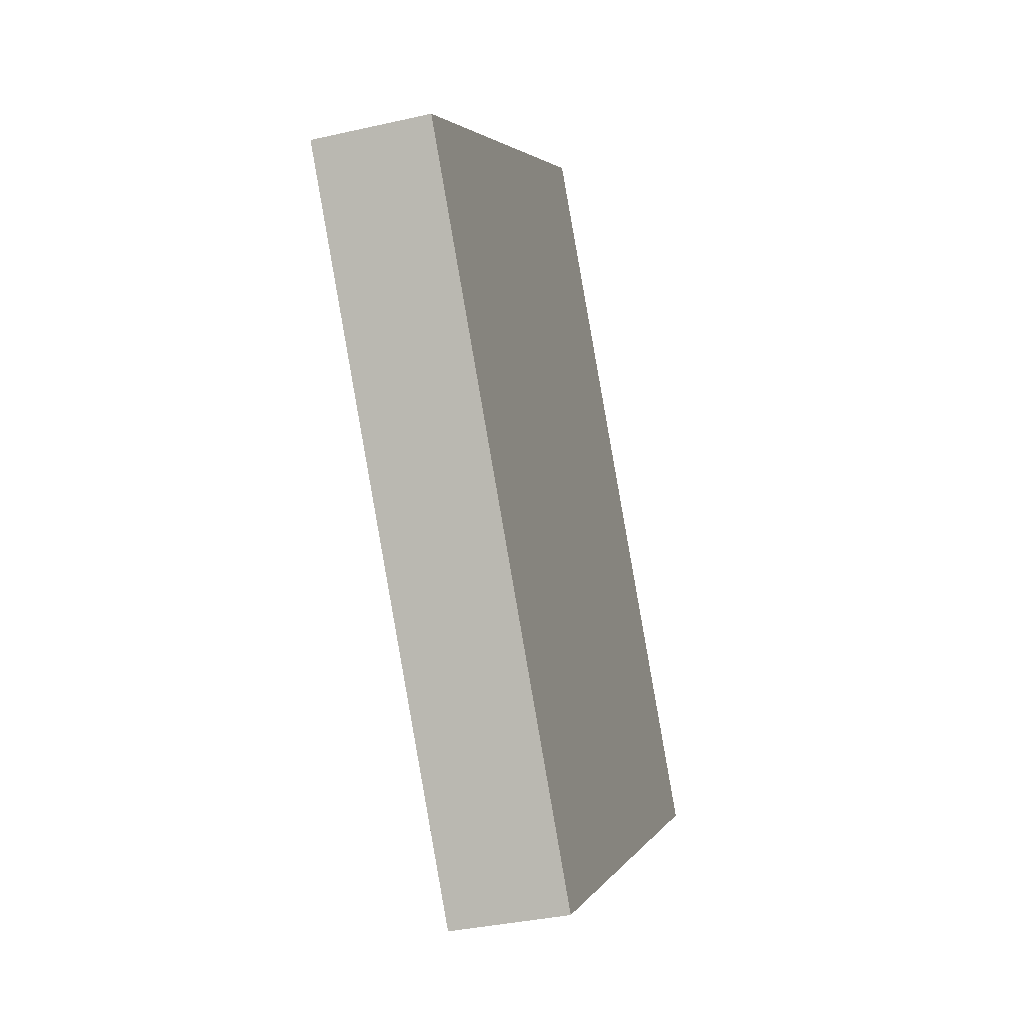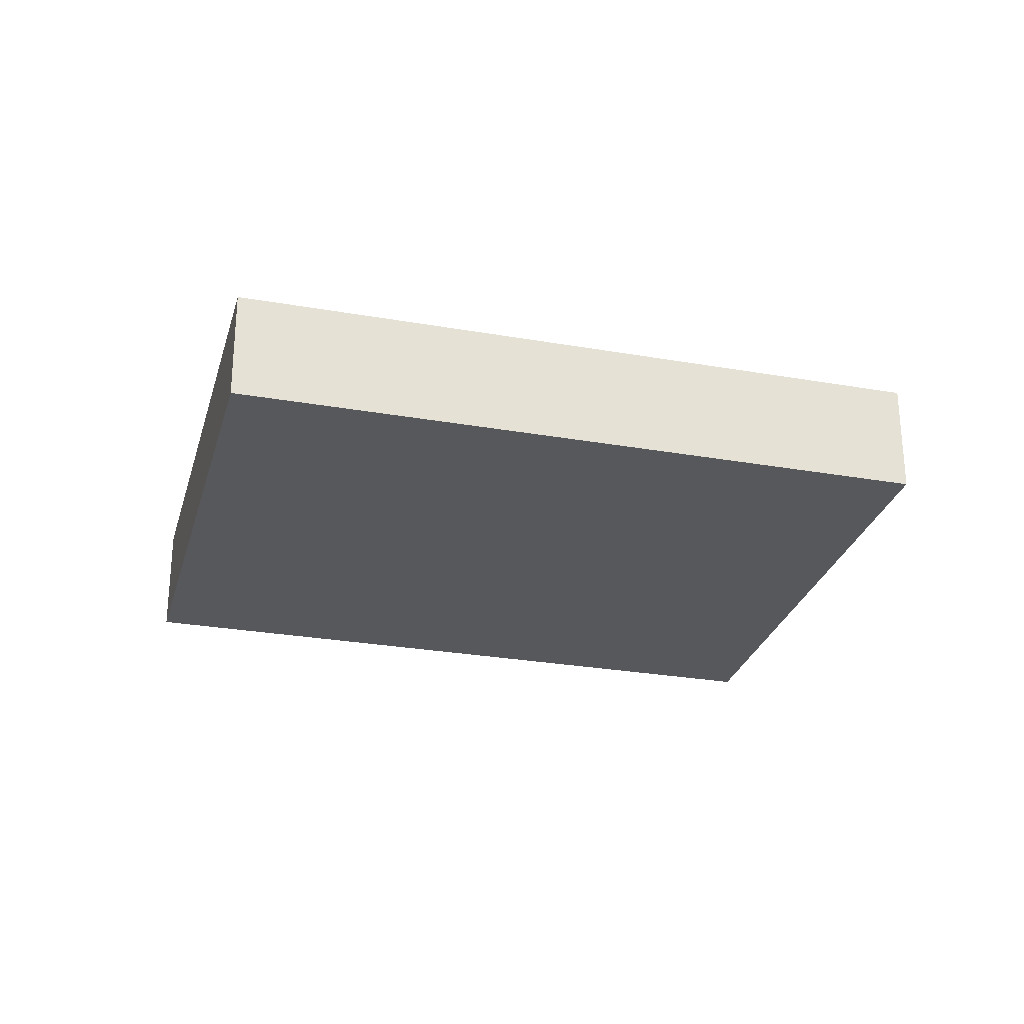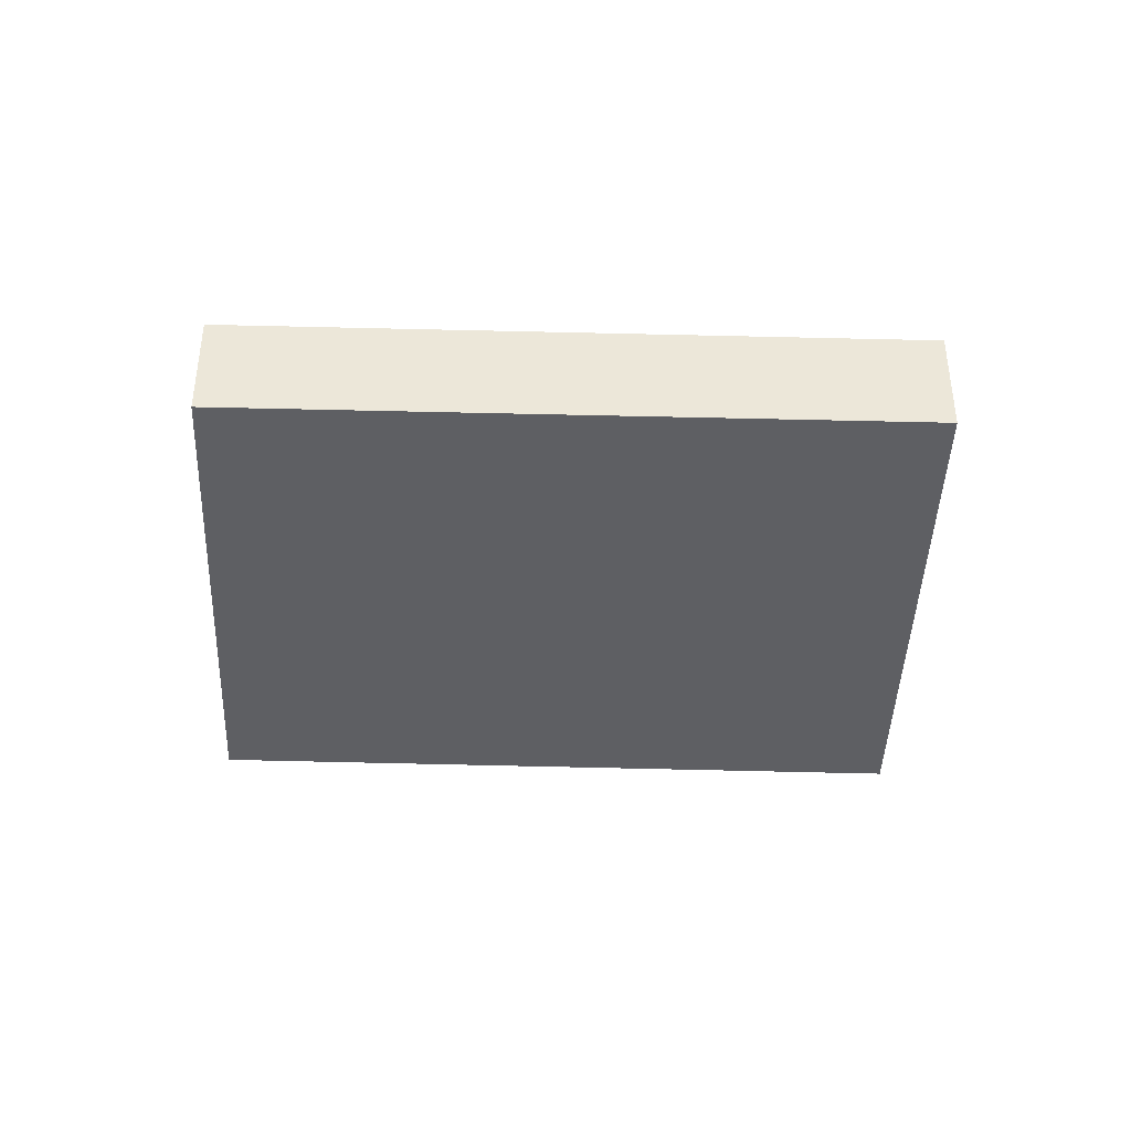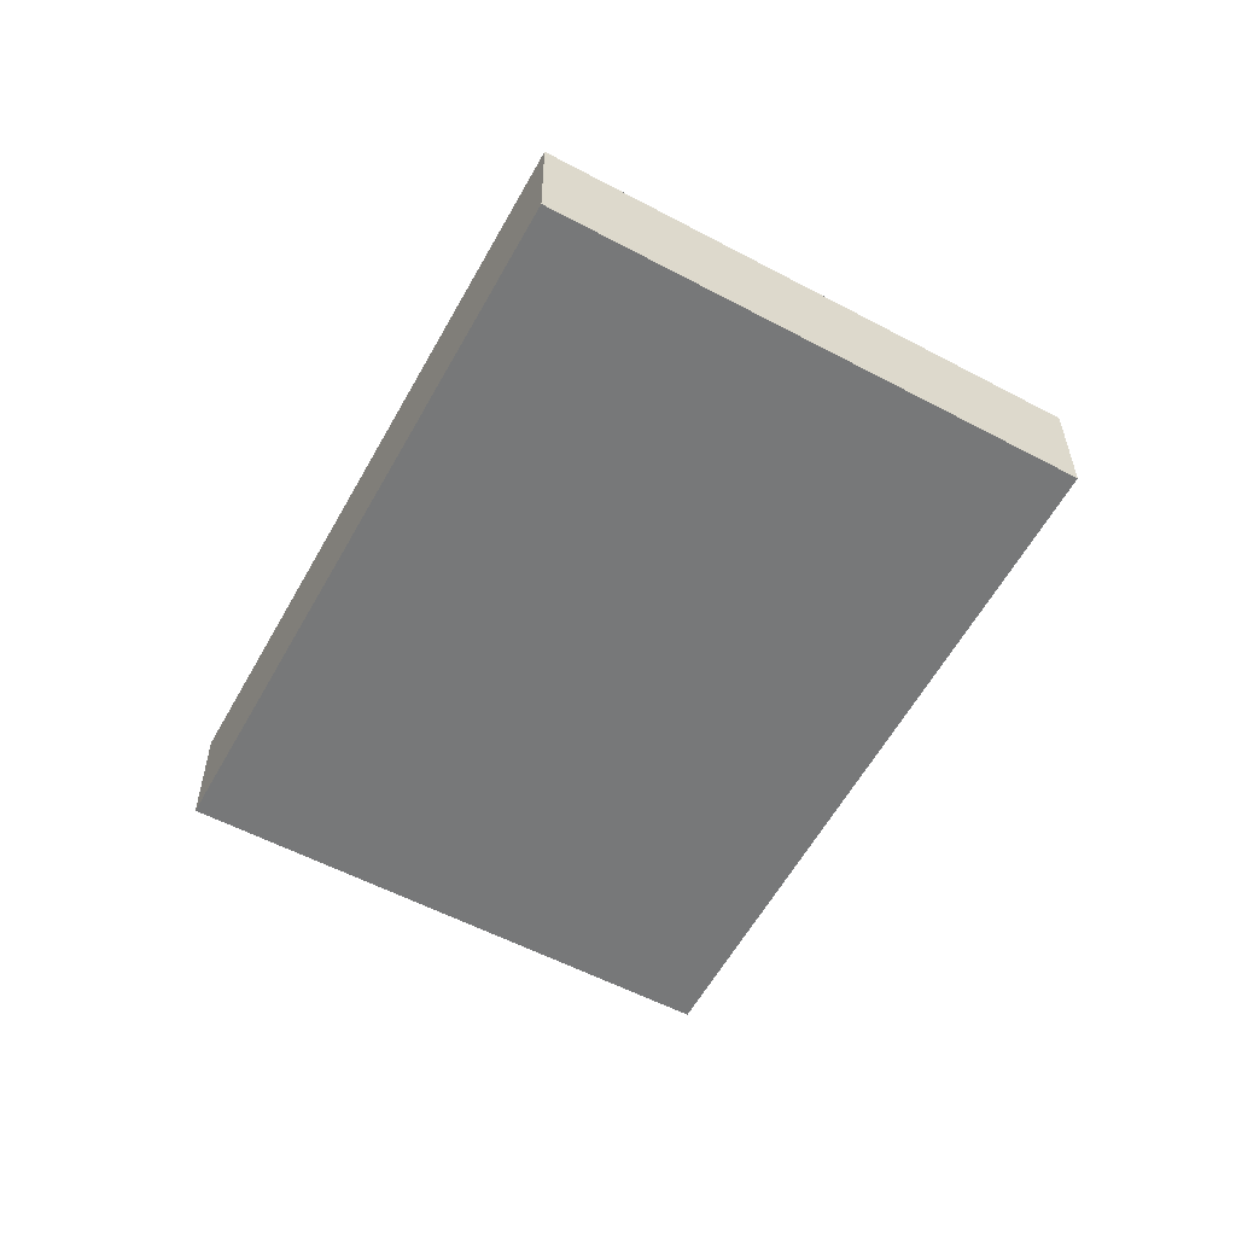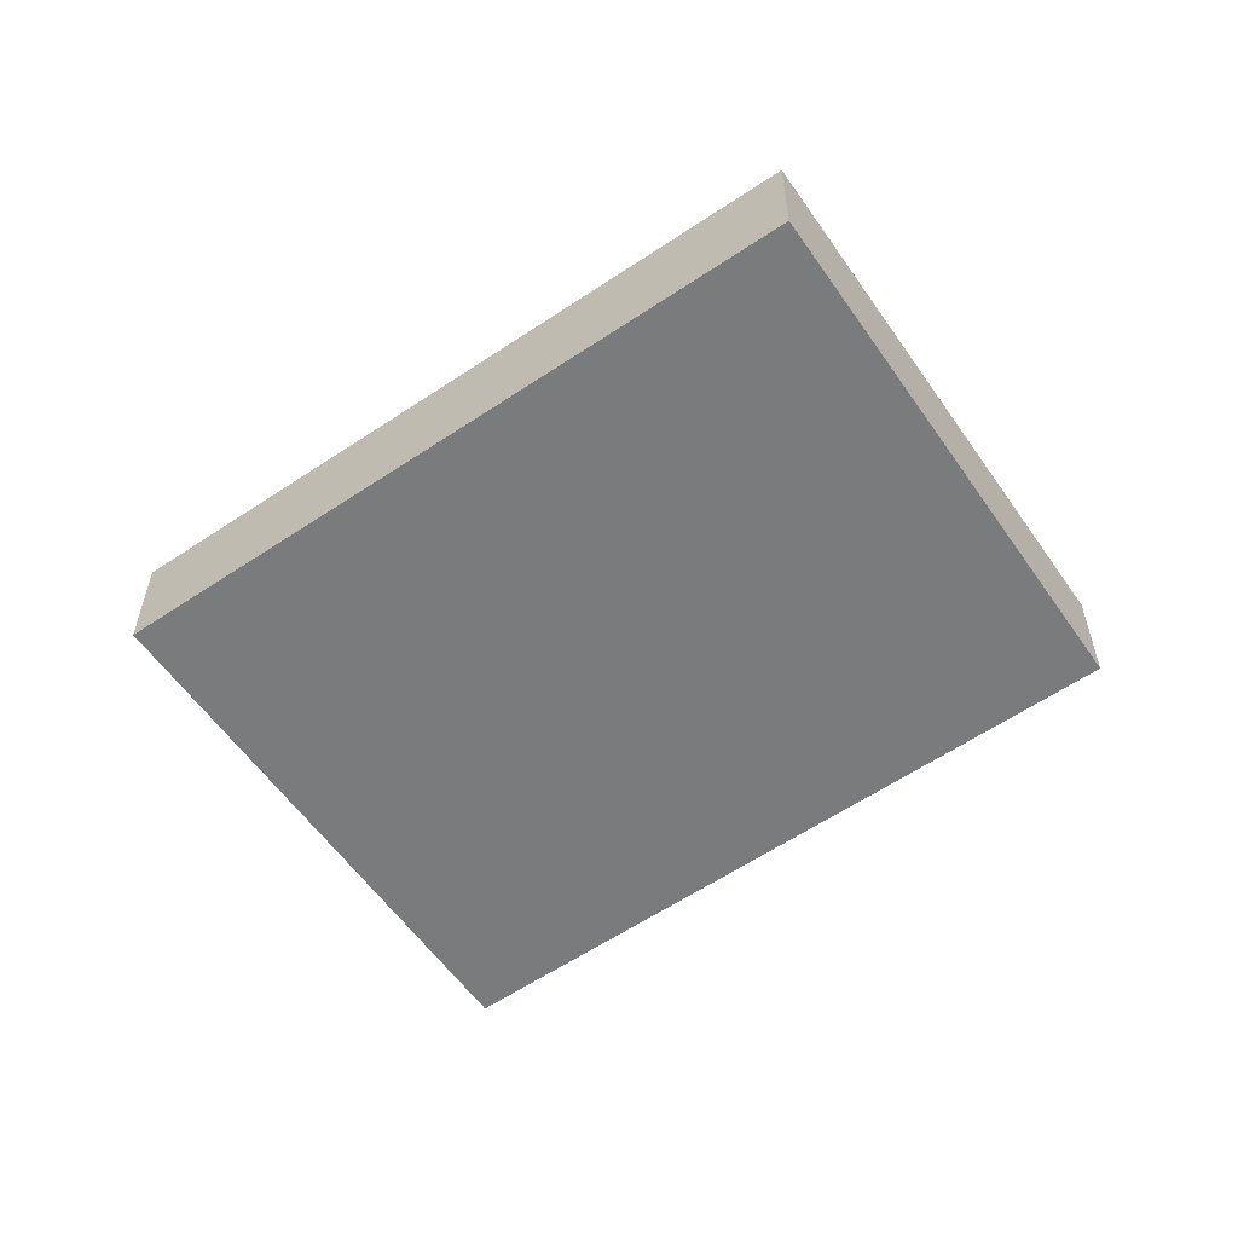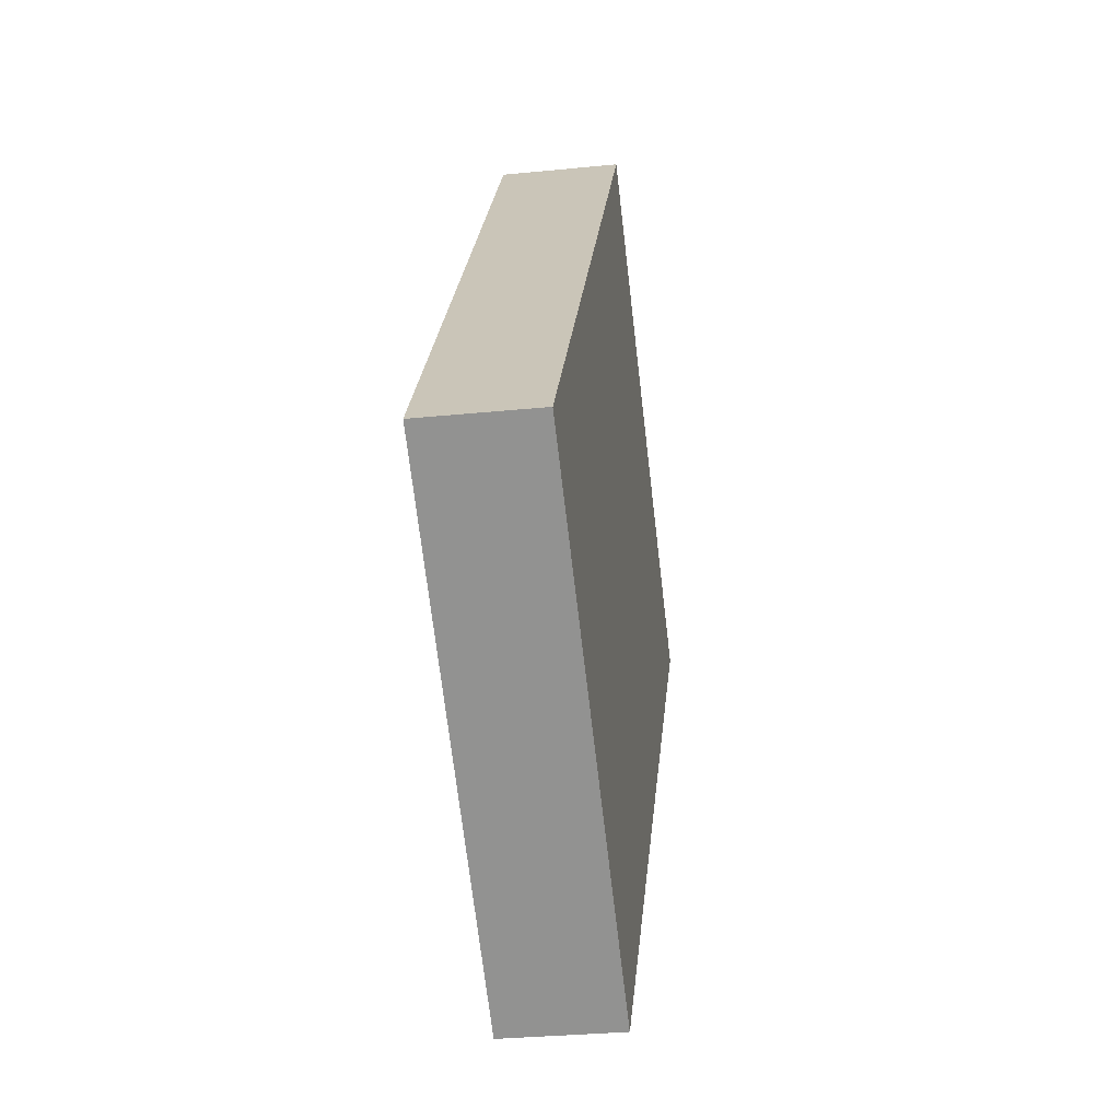
<metadata>
{"format":"obj","ext":"obj","renderer":"f3d","projection":"perspective","resolution":1024,"background":"white","views":[{"elev":-35.3,"azim":106.9,"up":"+Z"},{"elev":-28.2,"azim":-68.4,"up":"+Y"},{"elev":-41.9,"azim":124.5,"up":"+Y"},{"elev":-57.4,"azim":7.9,"up":"+Y"},{"elev":-58.3,"azim":-18.7,"up":"+Y"},{"elev":-30.9,"azim":-81.8,"up":"+Z"}]}
</metadata>
<code>
v  35.65 9.421 48.09
v  5.797 9.421 -4.271
v  0.0002008 9.421 -0.0002983
v  12.81 9.421 -9.433
v  24 9.421 -17.68
v  30.81 9.421 -22.69
v  36.57 9.421 -26.94
v  71.63 9.421 21.03
v  43.98 9.421 41.83
v  37.87 9.421 46.42
v  63.74 9.421 26.96
v  69.67 9.421 22.51
v  0 0 0
v  37.87 -2.842e-15 46.42
v  35.65 -2.945e-15 48.09
v  43.98 -2.561e-15 41.83
v  63.74 -1.651e-15 26.96
v  69.67 -1.378e-15 22.51
v  71.63 -1.288e-15 21.03
v  30.81 1.39e-15 -22.69
v  36.57 1.649e-15 -26.94
v  24 1.082e-15 -17.68
v  12.81 5.776e-16 -9.433
v  5.797 2.615e-16 -4.27
g defaultobject
f 1 2 3
f 2 1 4
f 4 1 5
f 5 1 6
f 6 1 7
f 7 1 8
f 8 1 9
f 9 1 10
f 8 9 11
f 8 11 12
f 13 14 15
f 14 13 16
f 16 13 17
f 17 13 18
f 18 13 19
f 19 13 20
f 19 20 21
f 20 13 22
f 22 13 23
f 23 13 24
f 16 10 14
f 10 16 9
f 17 9 16
f 9 17 11
f 18 11 17
f 11 18 12
f 19 12 18
f 12 19 8
f 21 8 19
f 8 21 7
f 6 21 20
f 21 6 7
f 5 20 22
f 20 5 6
f 4 22 23
f 22 4 5
f 2 23 24
f 23 2 4
f 3 24 13
f 24 3 2
f 1 13 15
f 13 1 3
f 14 1 15
f 1 14 10

</code>
